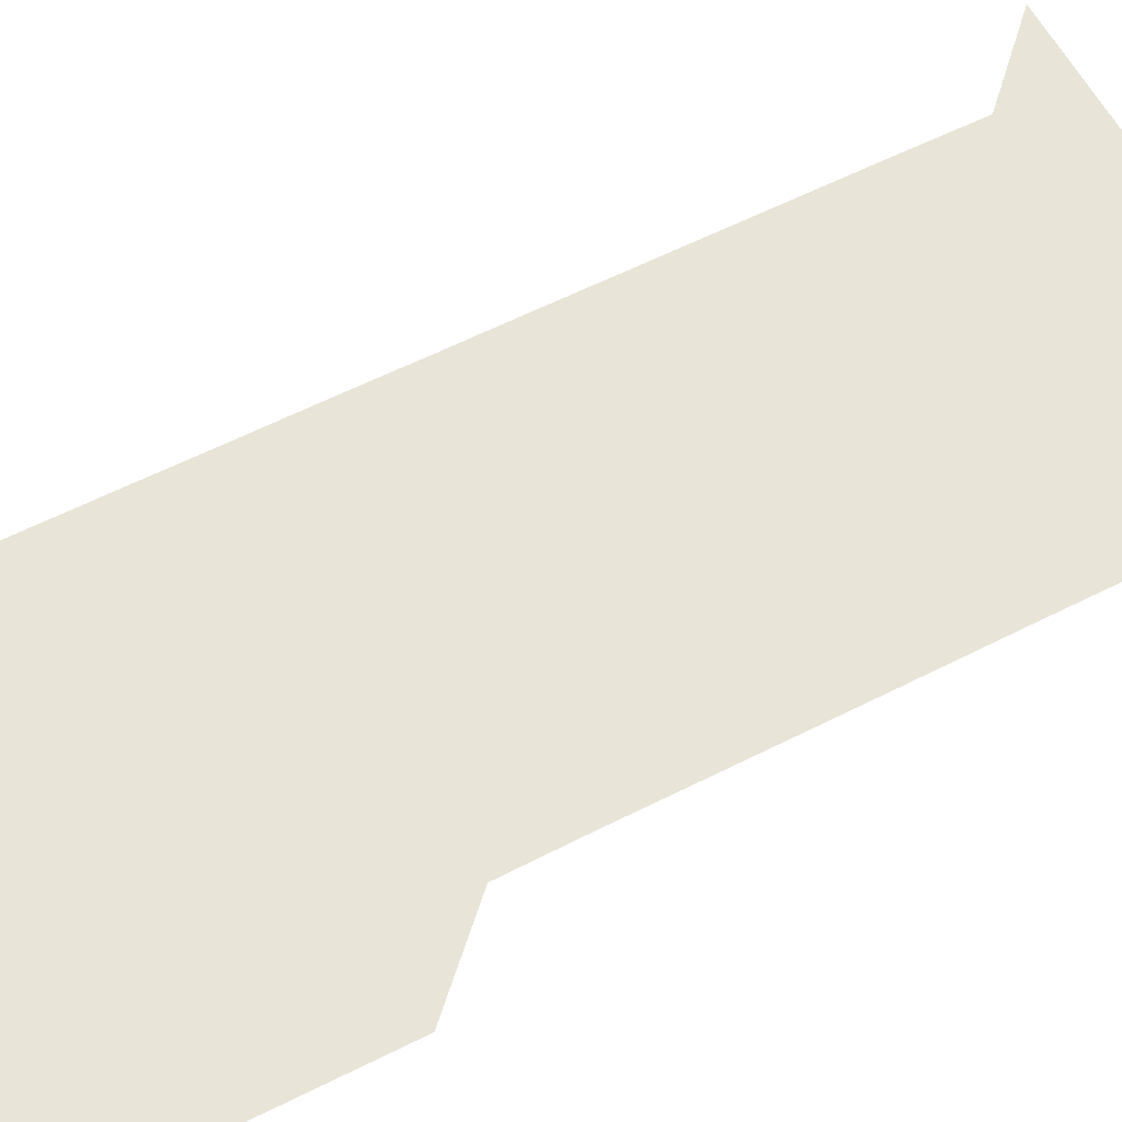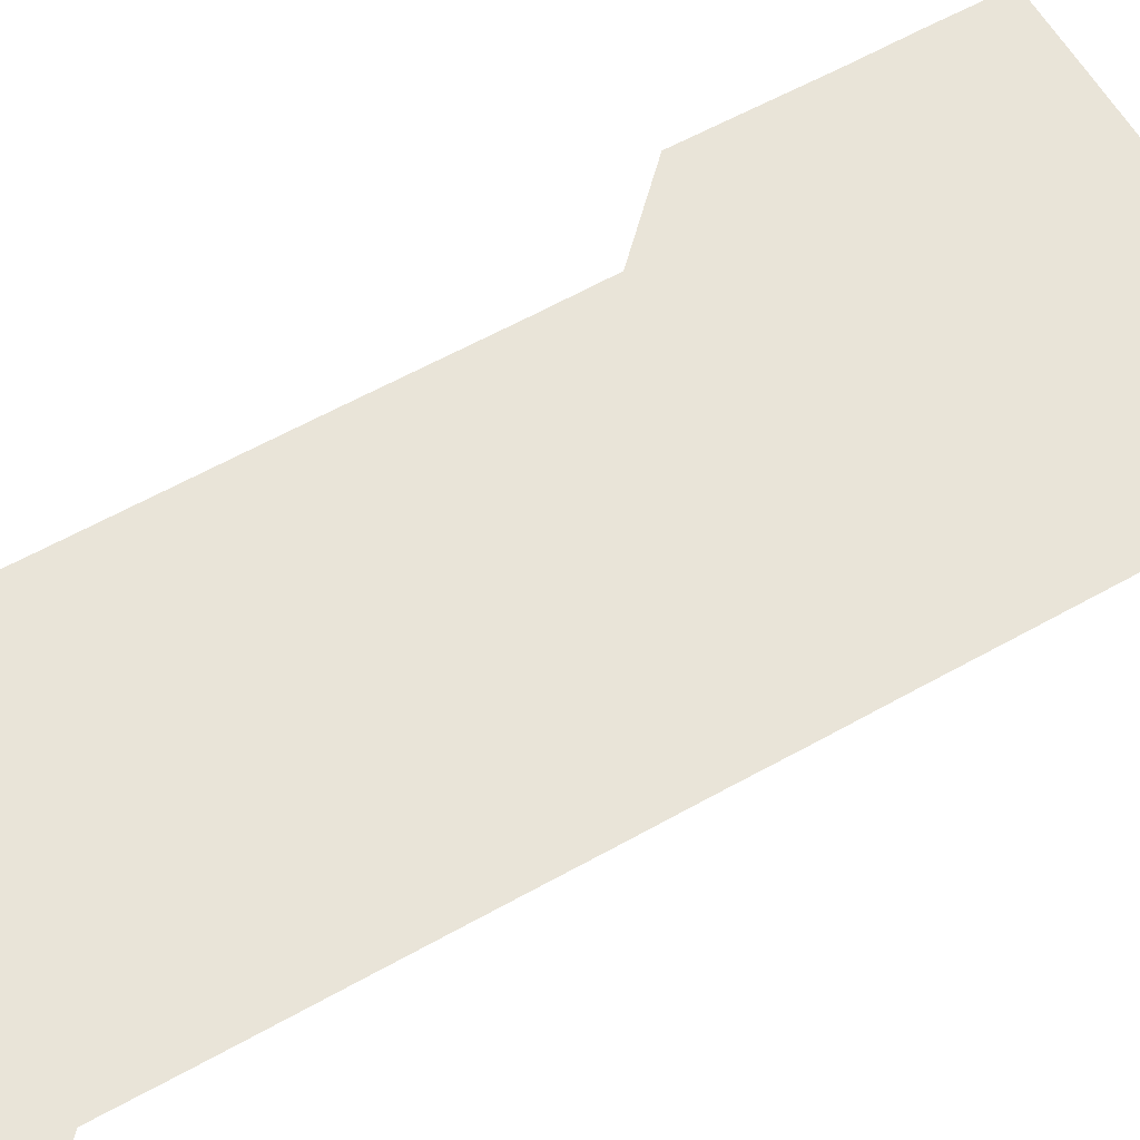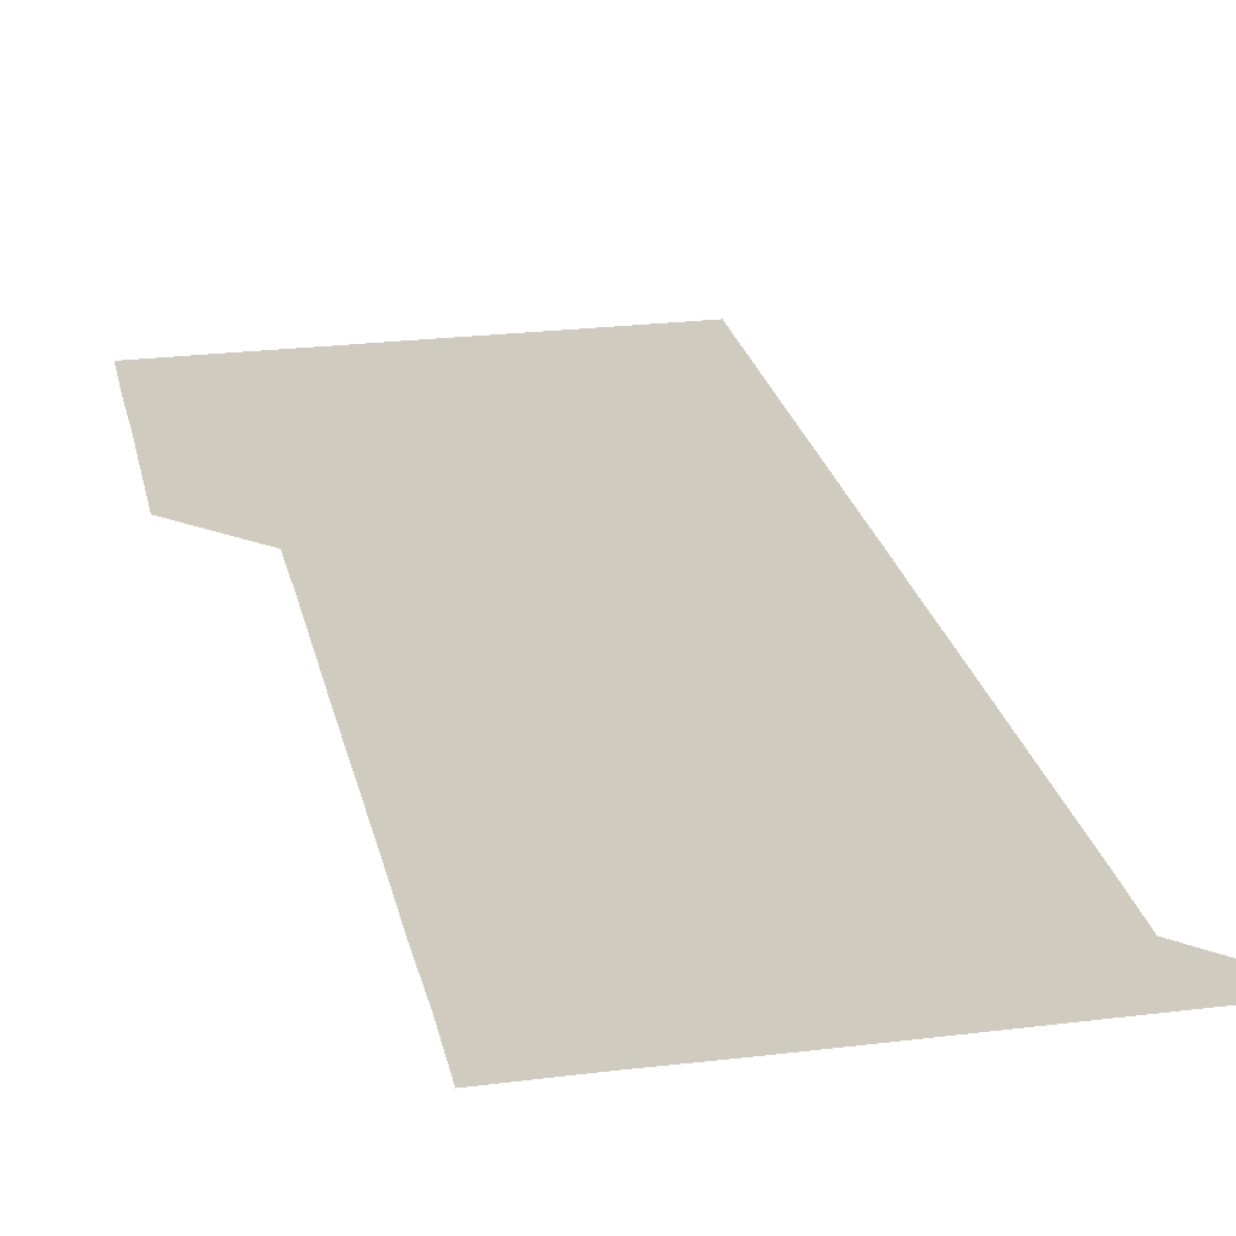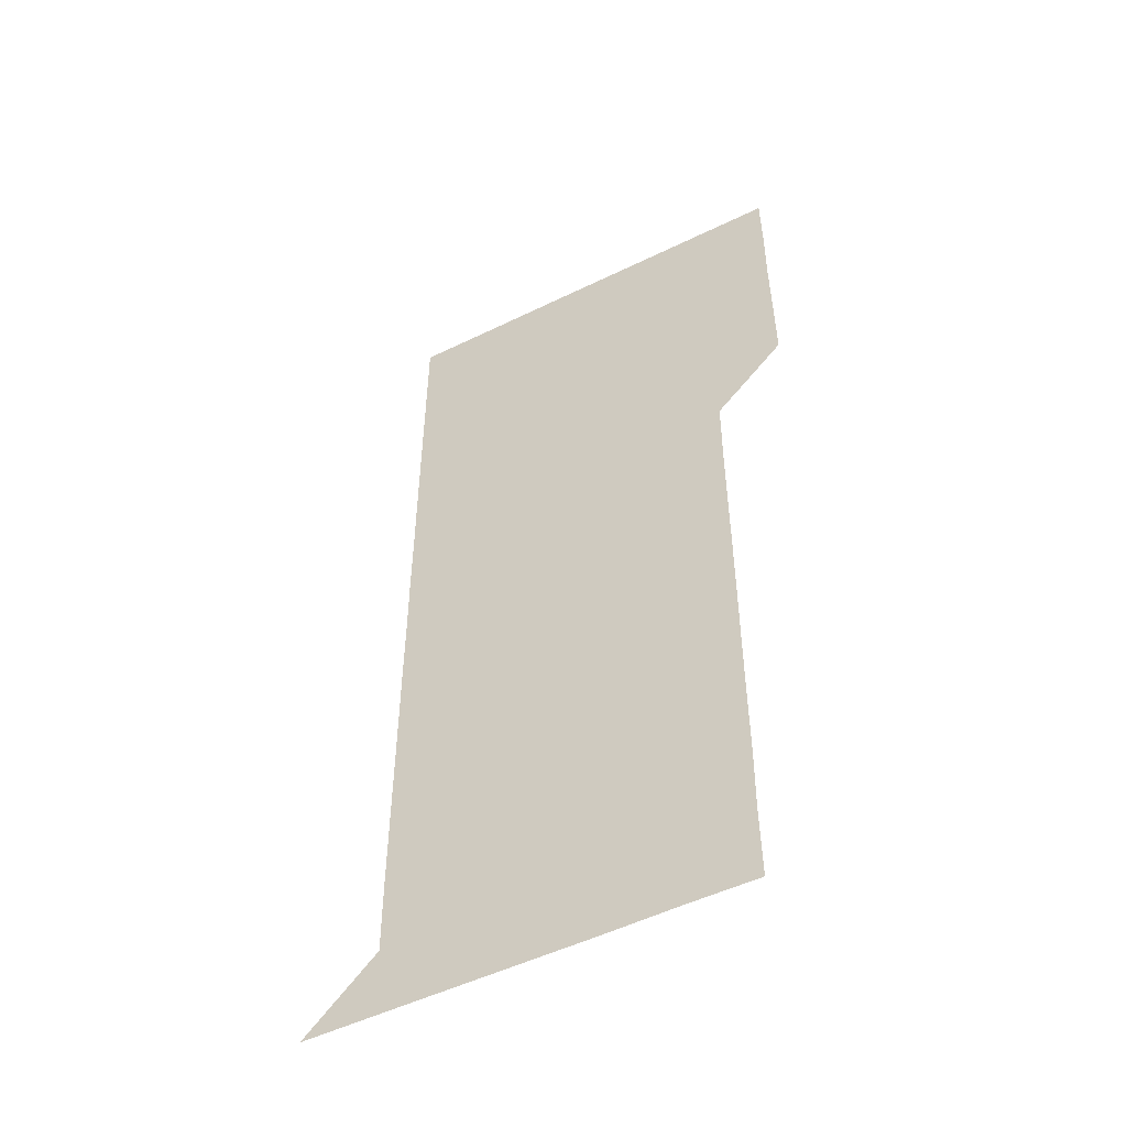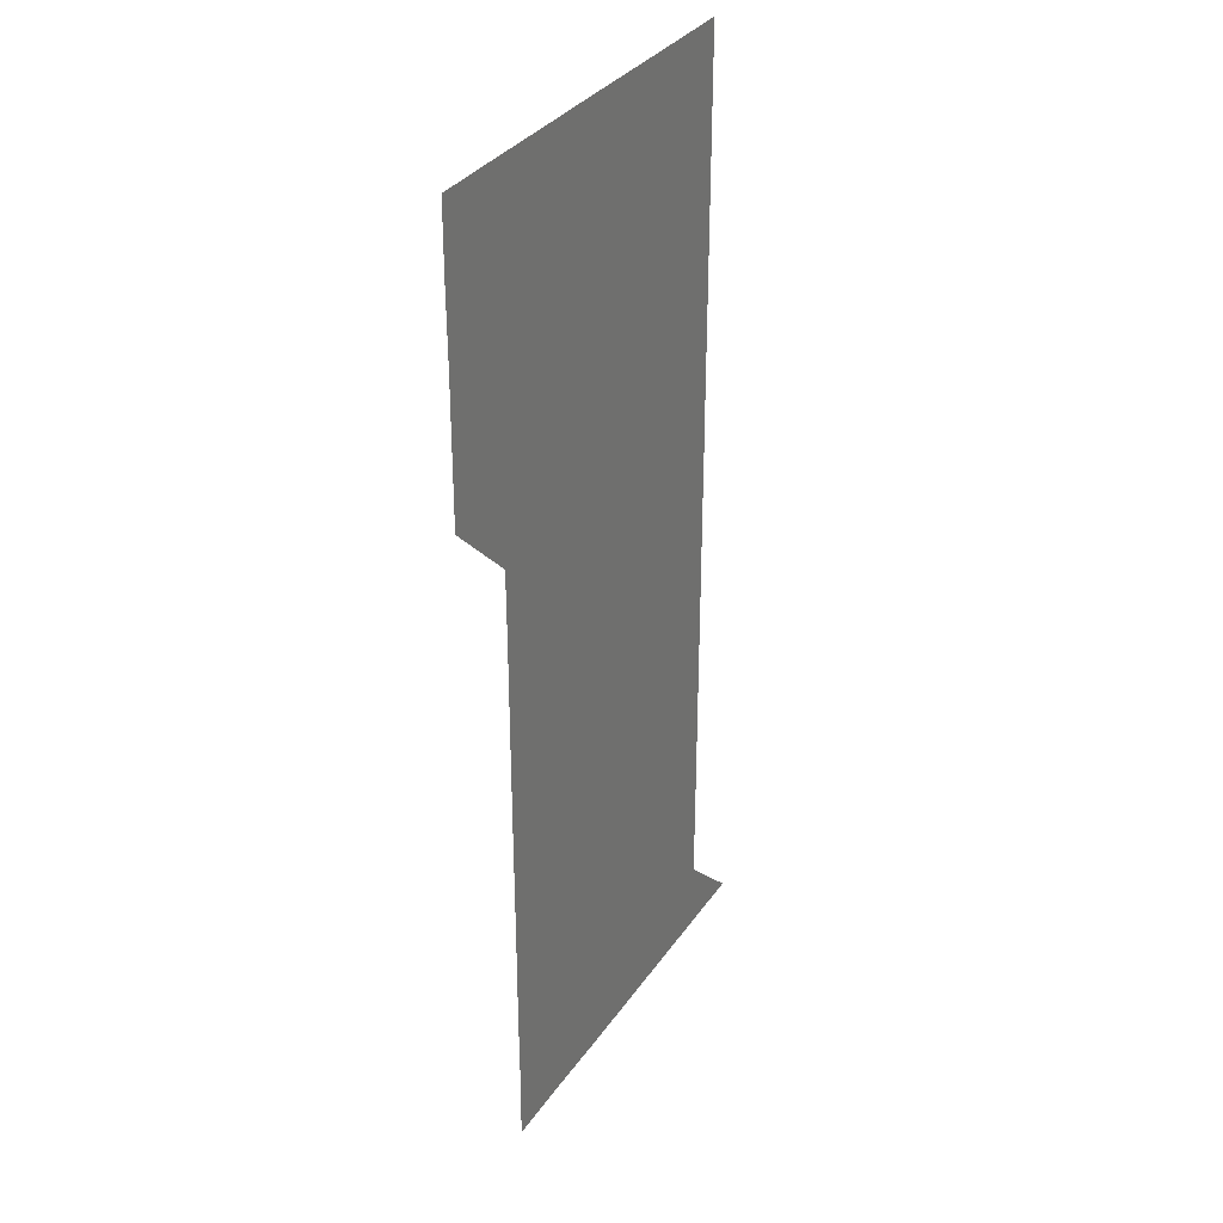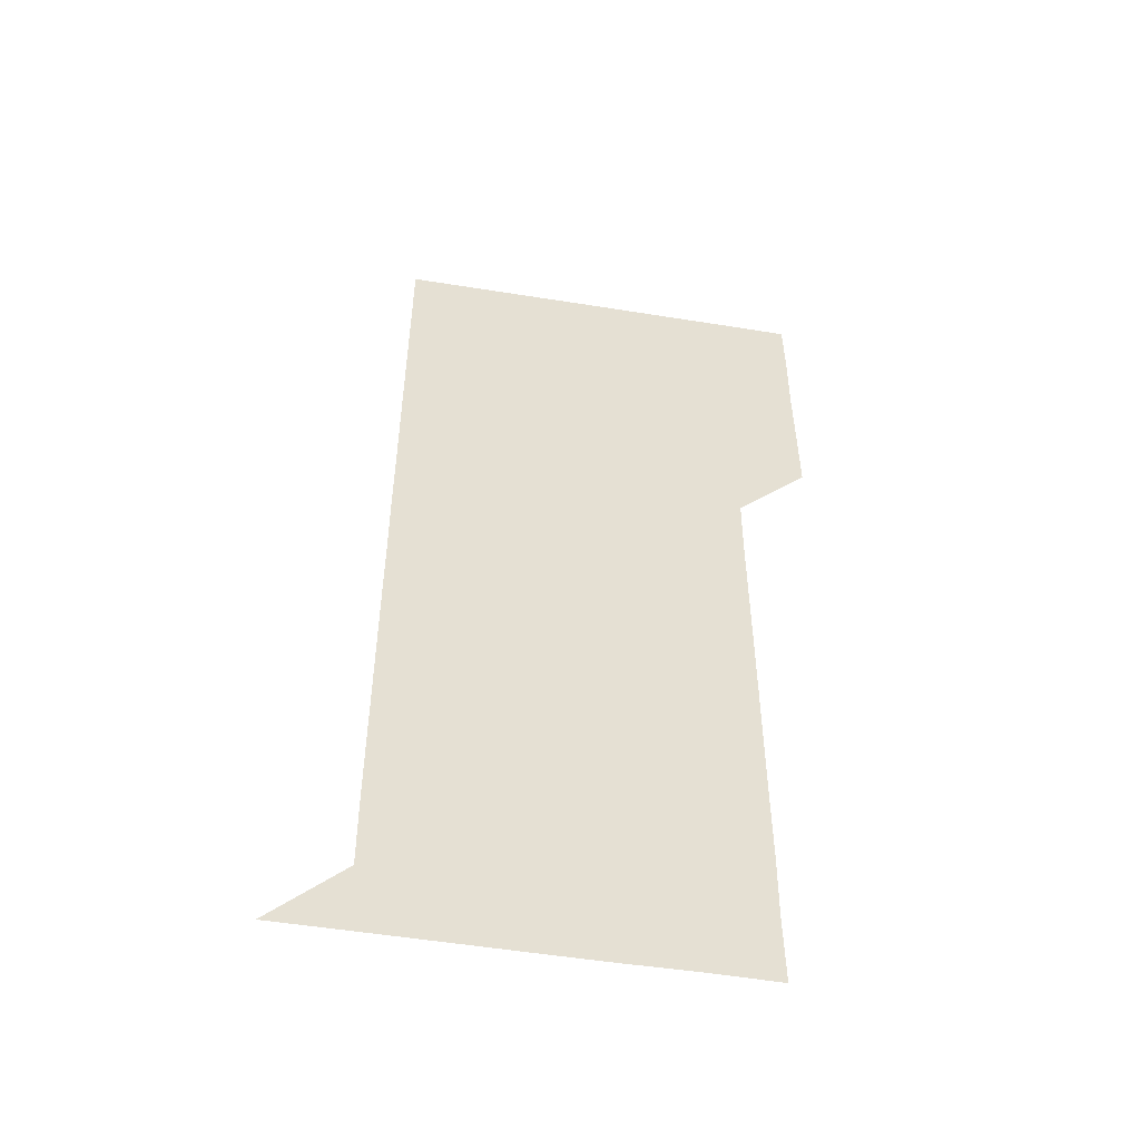
<metadata>
{"format":"obj","ext":"obj","renderer":"f3d","projection":"perspective","resolution":1024,"background":"white","views":[{"elev":60.0,"azim":-117.5,"up":"+Z"},{"elev":60.7,"azim":60.2,"up":"+Z"},{"elev":23.7,"azim":-11.7,"up":"+Z"},{"elev":-51.7,"azim":-152.1,"up":"+Y"},{"elev":33.2,"azim":-60.8,"up":"+Y"},{"elev":-52.0,"azim":170.1,"up":"+Y"}]}
</metadata>
<code>
v 480.7 451 0
v 480.9 480.8 0
v 481.1 511 0
v 480.8 541.1 0
v 481 570.9 0
v 510.9 150.8 0
v 511.3 180.8 0
v 510.9 210.6 0
v 511.1 240.7 0
v 511 270.8 0
v 510.9 300.8 0
v 510.9 330.8 0
v 511 360.8 0
v 511 390.9 0
v 510.8 421 0
v 511.3 451.1 0
v 510.9 481 0
v 511.1 511 0
v 511.2 540.9 0
v 510.9 571.1 0
v 540.7 151 0
v 541.2 181.2 0
v 541.2 211.2 0
v 541.1 241.1 0
v 541.1 271.1 0
v 541.1 301.1 0
v 541.1 331.1 0
v 541 361 0
v 541 391 0
v 541.1 421.1 0
v 541.1 451 0
v 541.1 481 0
v 541 511 0
v 541.2 540.8 0
v 540.9 571 0
v 570.8 150.7 0
v 571 181.1 0
v 571.1 211.5 0
v 571 241.1 0
v 571.1 271.1 0
v 571 301.1 0
v 571 331 0
v 571.1 361.1 0
v 571.1 391.1 0
v 571 421 0
v 571.1 451.1 0
v 571 481 0
v 571 511 0
v 571 540.9 0
v 570.9 571.1 0
v 600.9 150.7 0
v 601 181.5 0
v 601 211.1 0
v 601 241 0
v 601 271.2 0
v 601 301 0
v 601 331.2 0
v 601 361.1 0
v 601 391 0
v 601 421 0
v 601 451 0
v 601 481 0
v 601 511 0
v 601 540.9 0
v 600.9 571.1 0
v 631.1 150.8 0
v 630.9 181.1 0
v 630.9 211.2 0
v 630.9 241.2 0
v 630.9 271.1 0
v 631 301.1 0
v 630.9 331.1 0
v 630.9 361.1 0
v 630.9 391.1 0
v 631 421 0
v 630.9 451.1 0
v 630.9 481 0
v 631 511 0
v 630.9 541 0
v 631 571 0
v 661.2 150.9 0
v 660.7 181 0
v 660.9 210.8 0
v 660.9 240.8 0
v 661 270.9 0
v 661 300.9 0
v 661 330.8 0
v 661 360.9 0
v 661.1 390.9 0
v 661 421 0
v 661 451 0
v 661 481 0
v 661 511 0
v 661 541 0
v 661 571 0
v 690.9 150.9 0
v 691 571 0
v 691 601 0
f 15 16 1
f 1 16 2
f 16 17 2
f 2 17 3
f 17 18 3
f 3 18 4
f 18 19 4
f 4 19 5
f 19 20 5
f 6 21 7
f 21 22 7
f 7 22 8
f 22 23 8
f 8 23 9
f 23 24 9
f 9 24 10
f 24 25 10
f 10 25 11
f 25 26 11
f 11 26 12
f 26 27 12
f 12 27 13
f 27 28 13
f 13 28 14
f 28 29 14
f 14 29 15
f 29 30 15
f 15 30 16
f 30 31 16
f 16 31 17
f 31 32 17
f 17 32 18
f 32 33 18
f 18 33 19
f 33 34 19
f 19 34 20
f 34 35 20
f 21 36 22
f 36 37 22
f 22 37 23
f 37 38 23
f 23 38 24
f 38 39 24
f 24 39 25
f 39 40 25
f 25 40 26
f 40 41 26
f 26 41 27
f 41 42 27
f 27 42 28
f 42 43 28
f 28 43 29
f 43 44 29
f 29 44 30
f 44 45 30
f 30 45 31
f 45 46 31
f 31 46 32
f 46 47 32
f 32 47 33
f 47 48 33
f 33 48 34
f 48 49 34
f 34 49 35
f 49 50 35
f 36 51 37
f 51 52 37
f 37 52 38
f 52 53 38
f 38 53 39
f 53 54 39
f 39 54 40
f 54 55 40
f 40 55 41
f 55 56 41
f 41 56 42
f 56 57 42
f 42 57 43
f 57 58 43
f 43 58 44
f 58 59 44
f 44 59 45
f 59 60 45
f 45 60 46
f 60 61 46
f 46 61 47
f 61 62 47
f 47 62 48
f 62 63 48
f 48 63 49
f 63 64 49
f 49 64 50
f 64 65 50
f 51 66 52
f 66 67 52
f 52 67 53
f 67 68 53
f 53 68 54
f 68 69 54
f 54 69 55
f 69 70 55
f 55 70 56
f 70 71 56
f 56 71 57
f 71 72 57
f 57 72 58
f 72 73 58
f 58 73 59
f 73 74 59
f 59 74 60
f 74 75 60
f 60 75 61
f 75 76 61
f 61 76 62
f 76 77 62
f 62 77 63
f 77 78 63
f 63 78 64
f 78 79 64
f 64 79 65
f 79 80 65
f 66 81 67
f 81 82 67
f 67 82 68
f 82 83 68
f 68 83 69
f 83 84 69
f 69 84 70
f 84 85 70
f 70 85 71
f 85 86 71
f 71 86 72
f 86 87 72
f 72 87 73
f 87 88 73
f 73 88 74
f 88 89 74
f 74 89 75
f 89 90 75
f 75 90 76
f 90 91 76
f 76 91 77
f 91 92 77
f 77 92 78
f 92 93 78
f 78 93 79
f 93 94 79
f 79 94 80
f 94 95 80
f 81 96 82

</code>
